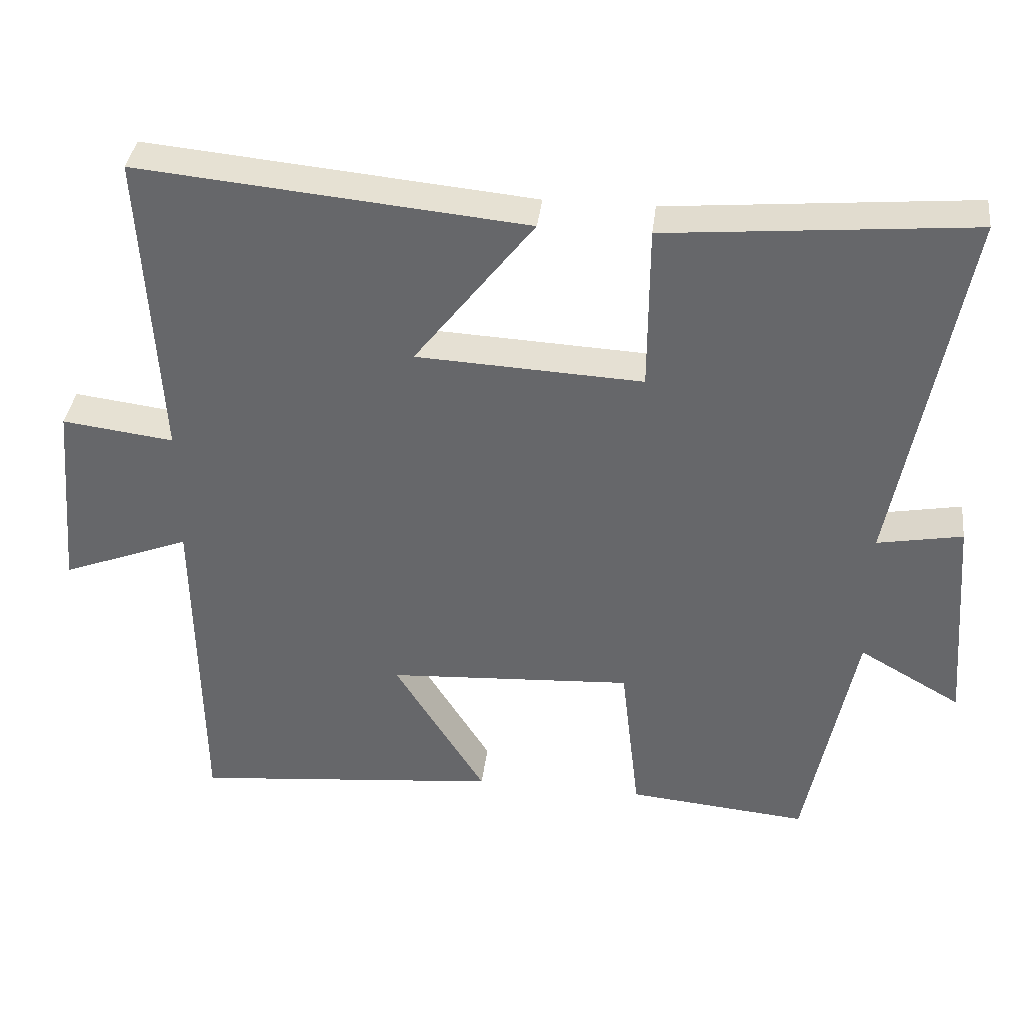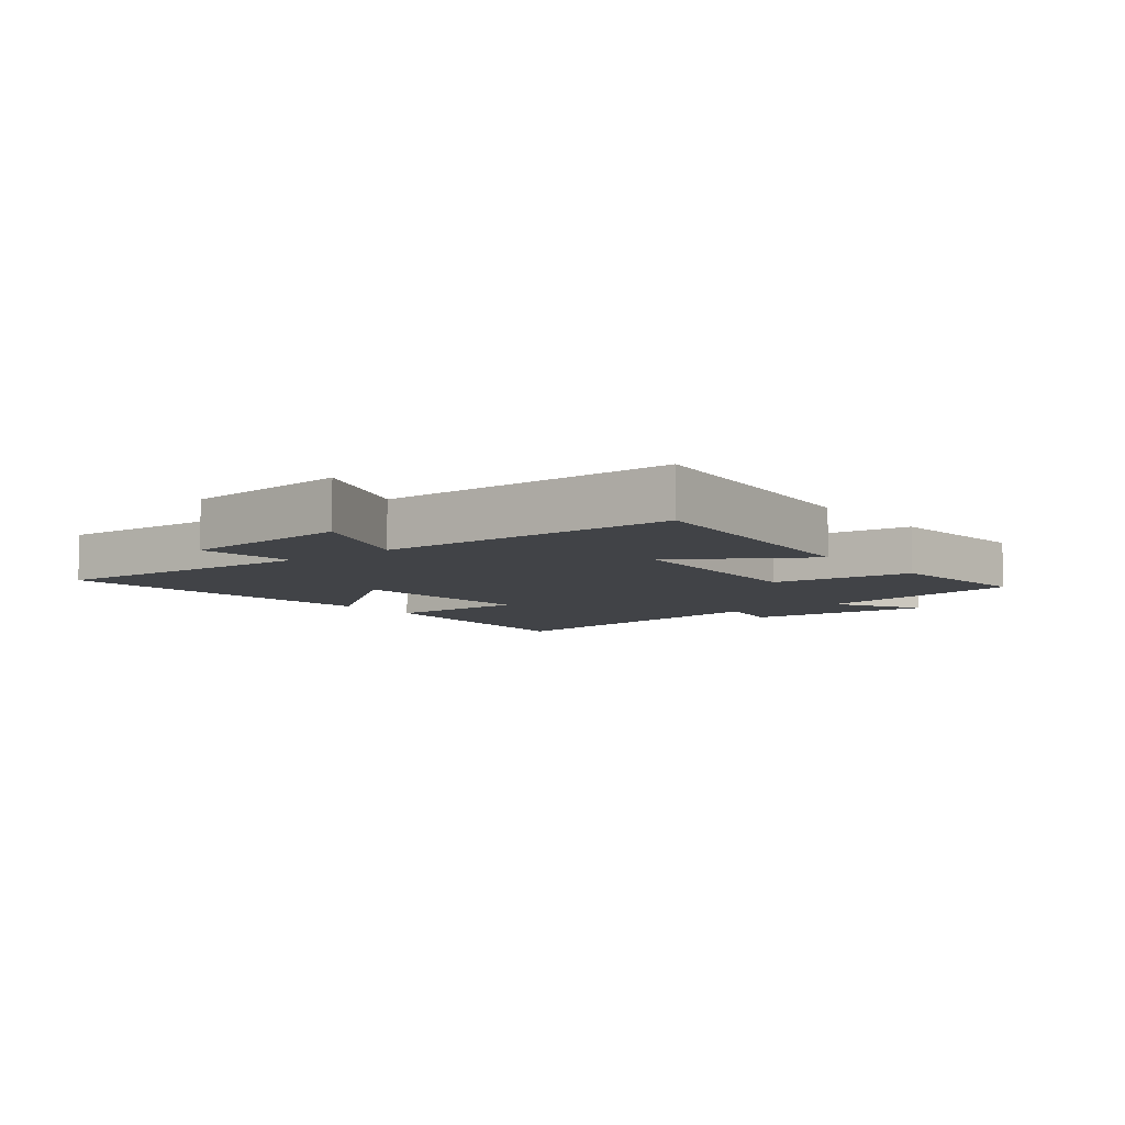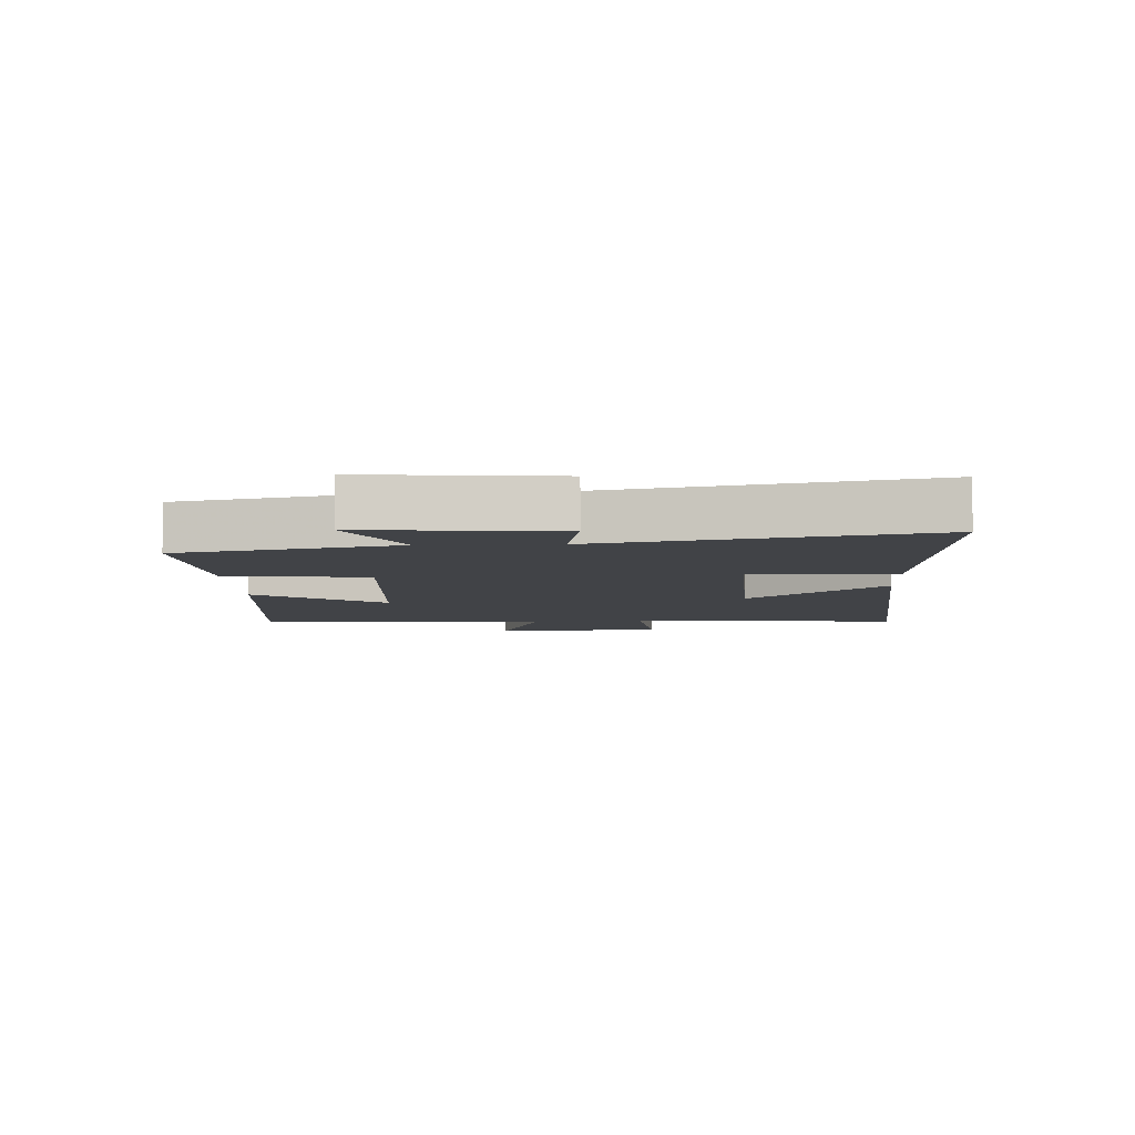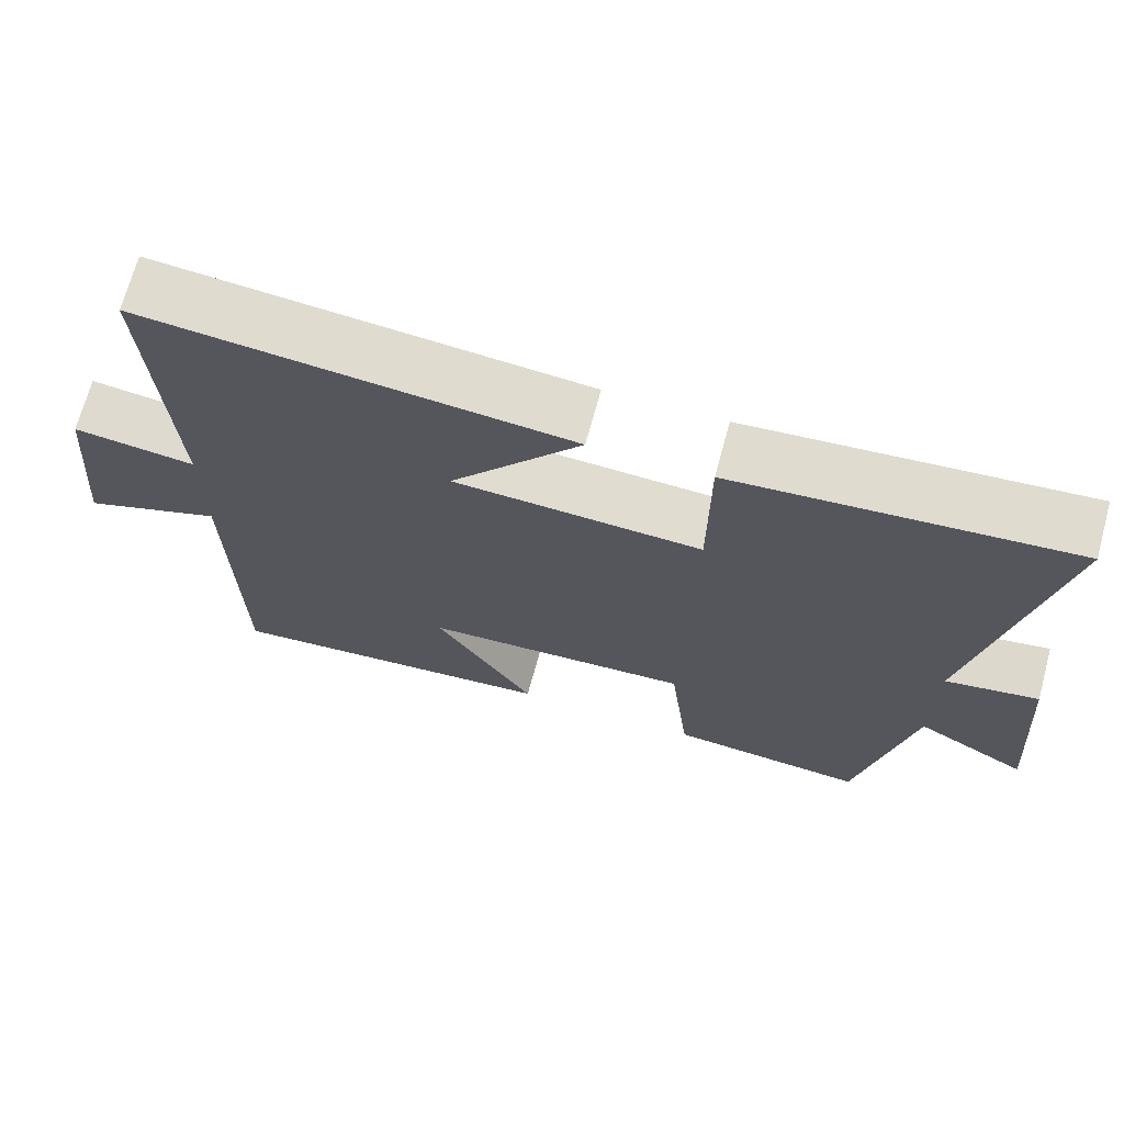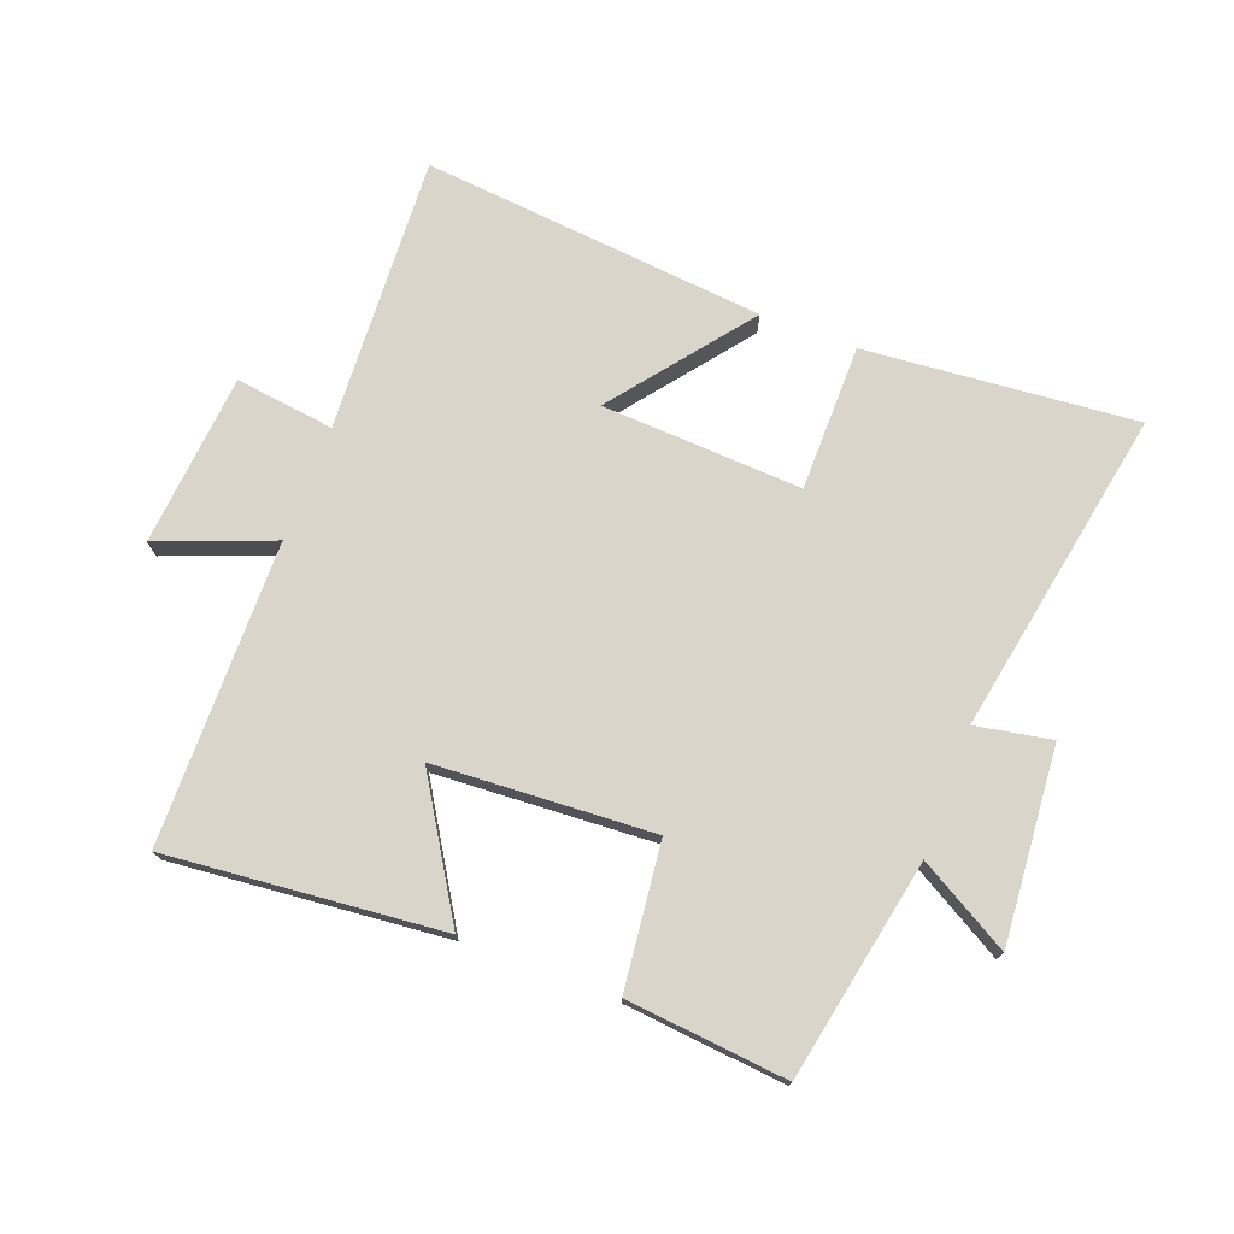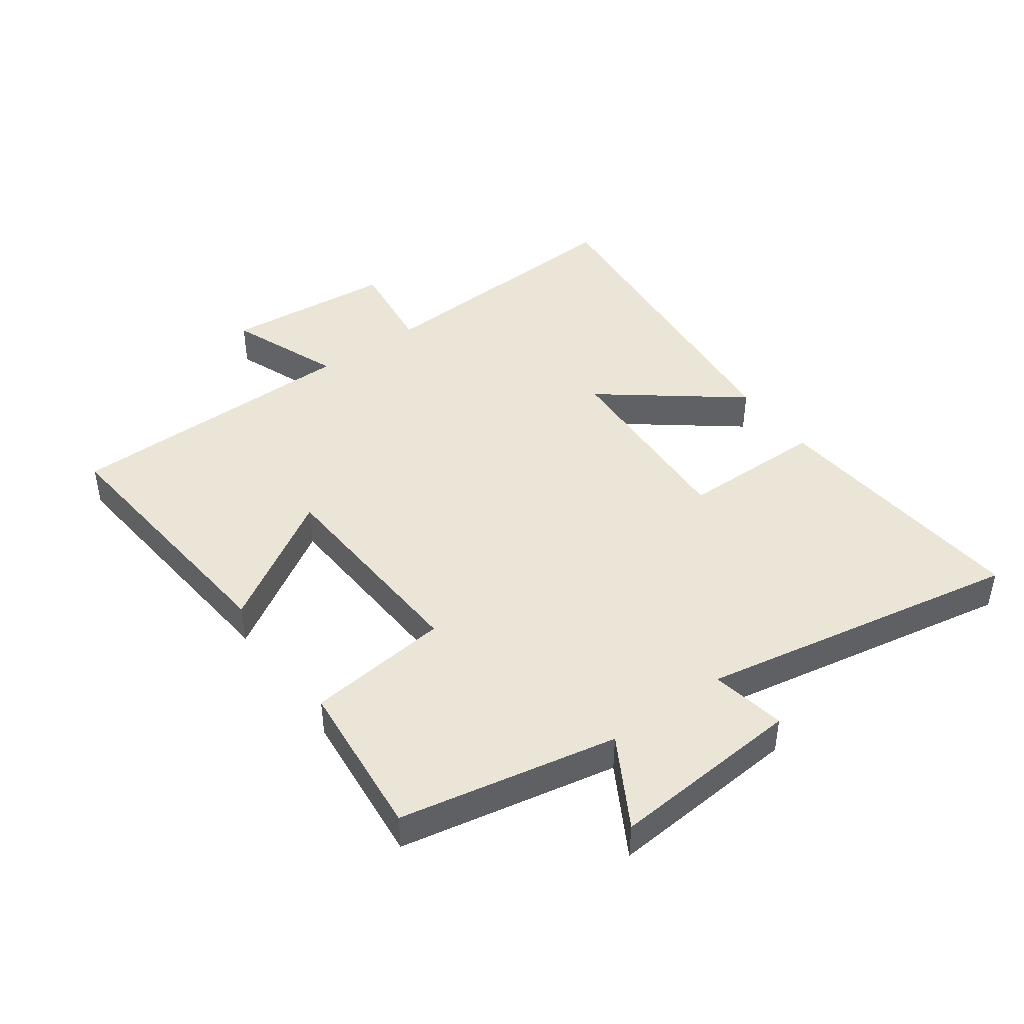
<metadata>
{"format":"obj","ext":"obj","renderer":"f3d","projection":"perspective","resolution":1024,"background":"white","views":[{"elev":37.1,"azim":-173.2,"up":"+Z"},{"elev":-7.0,"azim":127.9,"up":"+Y"},{"elev":-7.2,"azim":-87.8,"up":"+Y"},{"elev":69.6,"azim":-164.8,"up":"+Z"},{"elev":74.4,"azim":-159.3,"up":"+Y"},{"elev":44.1,"azim":-125.9,"up":"+Y"}]}
</metadata>
<code>
v -0.595 0.07 0.538
v -0.168 0.07 0.5
v -0.167 0.07 0.269
v 0.149 0.07 0.285
v -0.018 0.07 0.5
v 0.524 0.07 0.552
v 0.5 0.07 0.116
v 0.656 0.07 0.136
v 0.68 0.07 -0.136
v 0.5 0.07 -0.066
v 0.494 0.07 -0.541
v 0.062 0.07 -0.5
v 0.19 0.07 -0.293
v -0.154 0.07 -0.273
v -0.18 0.07 -0.5
v -0.432 0.07 -0.524
v -0.5 0.07 -0.178
v -0.643 0.07 -0.26
v -0.619 0.07 0.046
v -0.5 0.07 0.024
v -0.595 0 0.538
v -0.168 0 0.5
v -0.167 0 0.269
v 0.149 0 0.285
v -0.018 0 0.5
v 0.524 0 0.552
v 0.5 0 0.116
v 0.656 0 0.136
v 0.68 0 -0.136
v 0.5 0 -0.066
v 0.494 0 -0.541
v 0.062 0 -0.5
v 0.19 0 -0.293
v -0.154 0 -0.273
v -0.18 0 -0.5
v -0.432 0 -0.524
v -0.5 0 -0.178
v -0.643 0 -0.26
v -0.619 0 0.046
v -0.5 0 0.024
f 17 18 19 20
f 15 16 17 20
f 14 15 20 1
f 13 14 1
f 10 11 12 13
f 7 8 9 10
f 7 10 13
f 4 5 6 7
f 3 4 7 13
f 1 2 3
f 1 3 13
f 40 39 38 37
f 40 37 36 35
f 21 40 35 34
f 21 34 33
f 33 32 31 30
f 30 29 28 27
f 33 30 27
f 27 26 25 24
f 33 27 24 23
f 23 22 21
f 33 23 21
f 1 21 22 2
f 2 22 23 3
f 3 23 24 4
f 4 24 25 5
f 5 25 26 6
f 6 26 27 7
f 7 27 28 8
f 8 28 29 9
f 9 29 30 10
f 10 30 31 11
f 11 31 32 12
f 12 32 33 13
f 13 33 34 14
f 14 34 35 15
f 15 35 36 16
f 16 36 37 17
f 17 37 38 18
f 18 38 39 19
f 19 39 40 20
f 20 40 21 1

</code>
